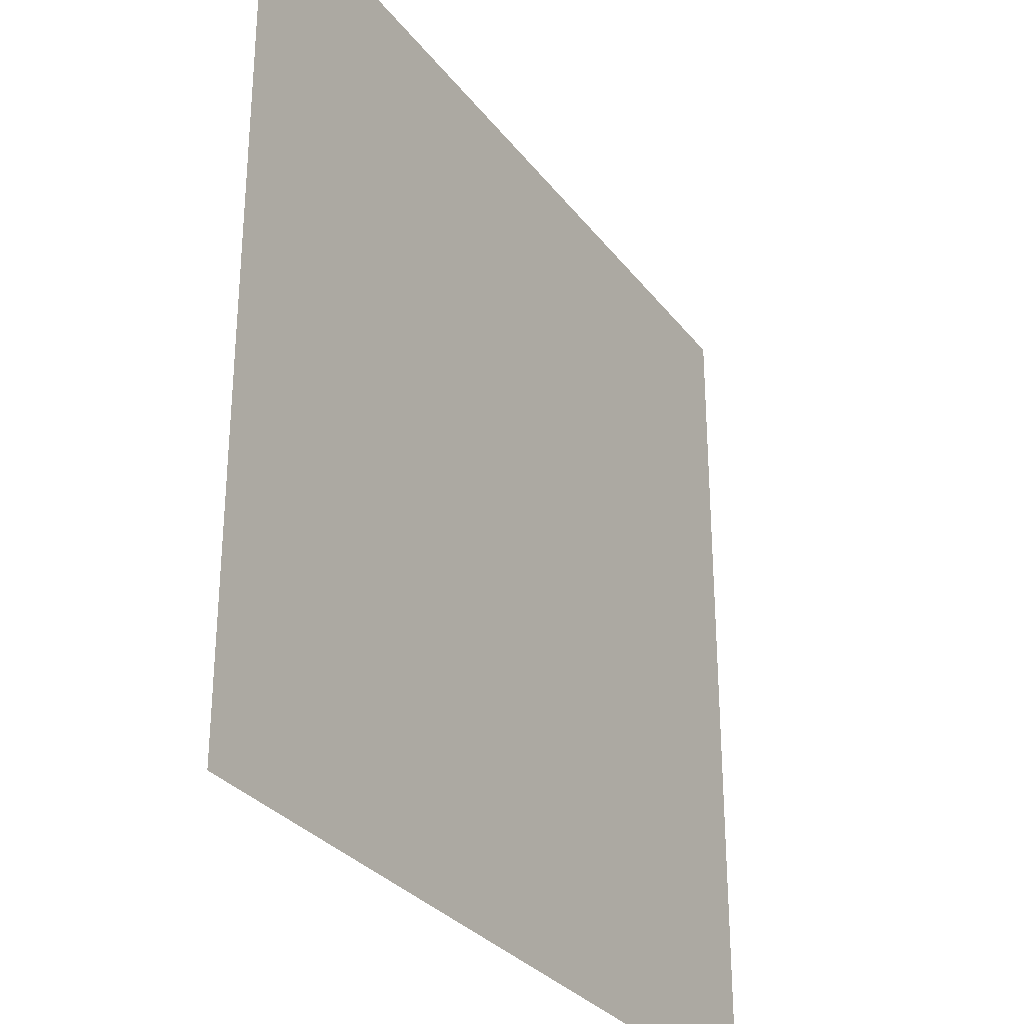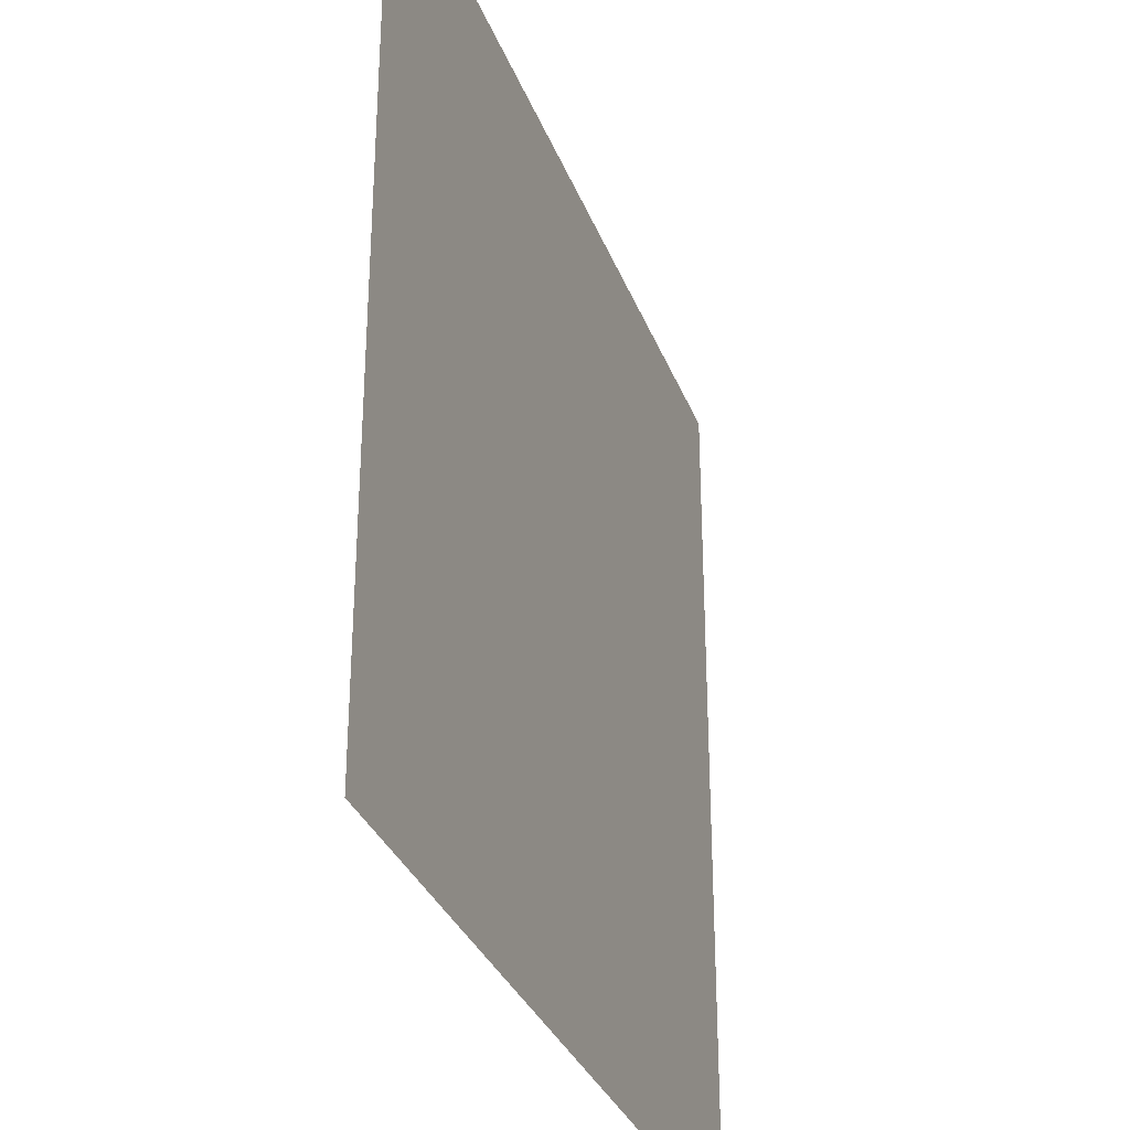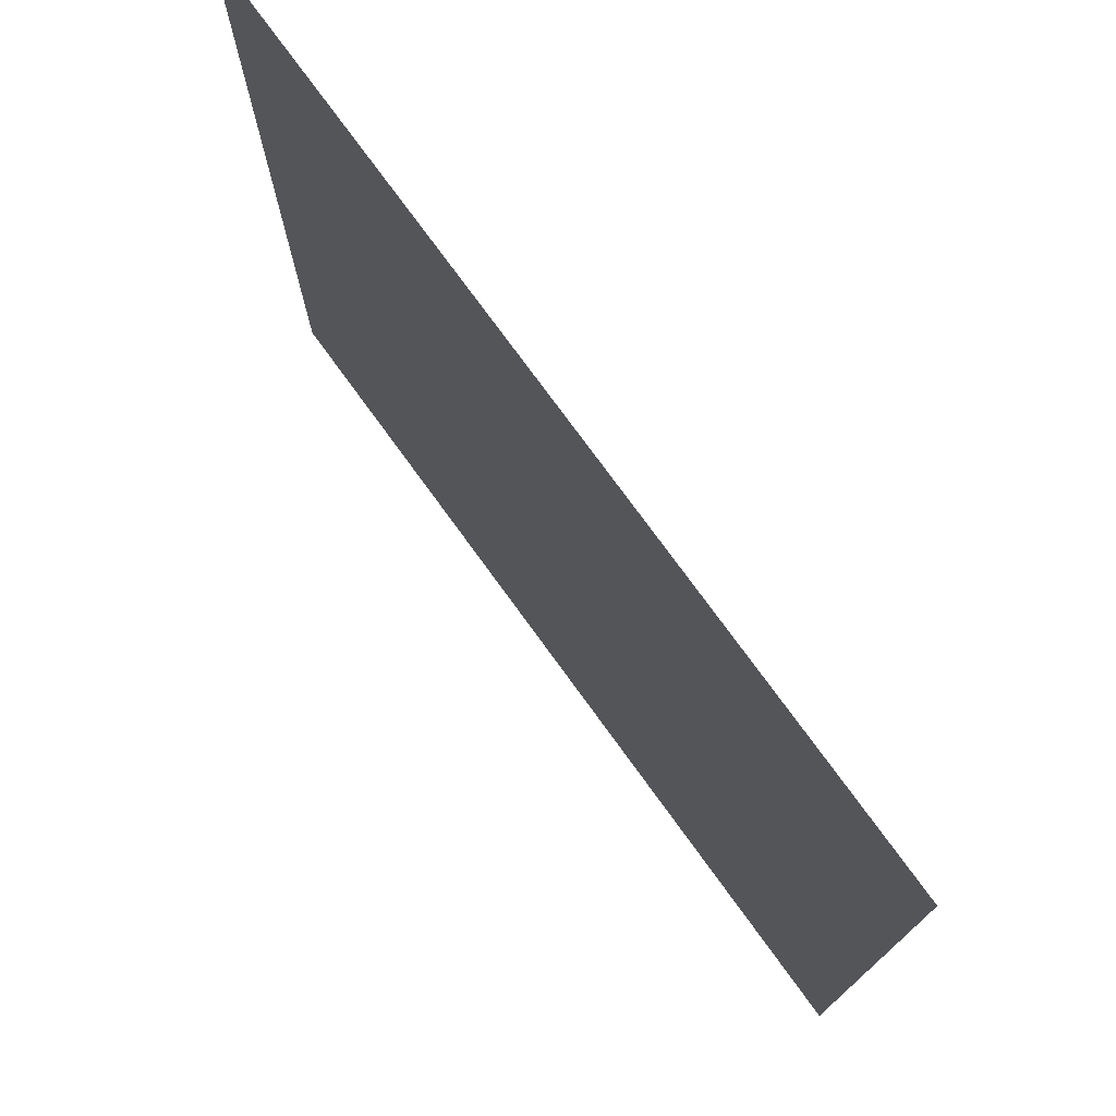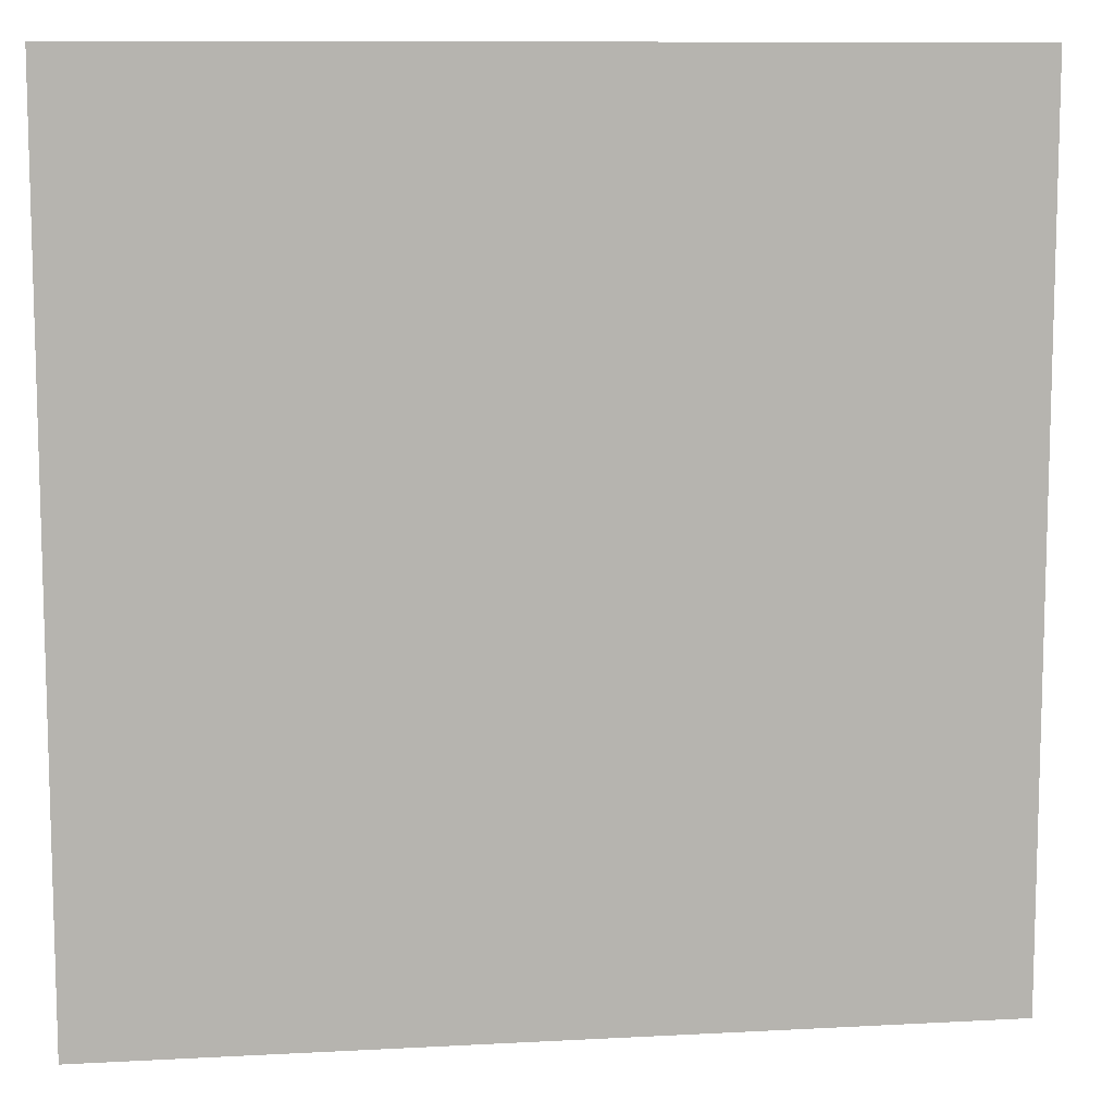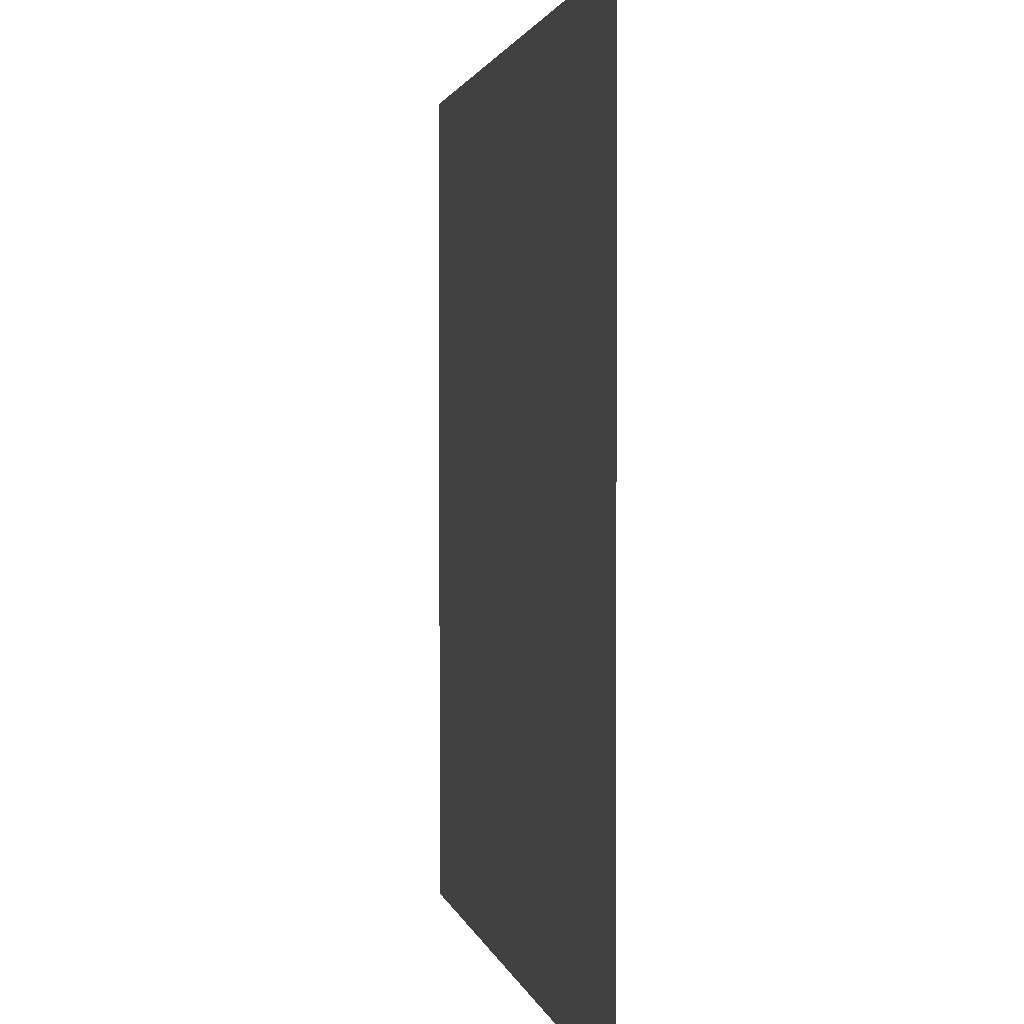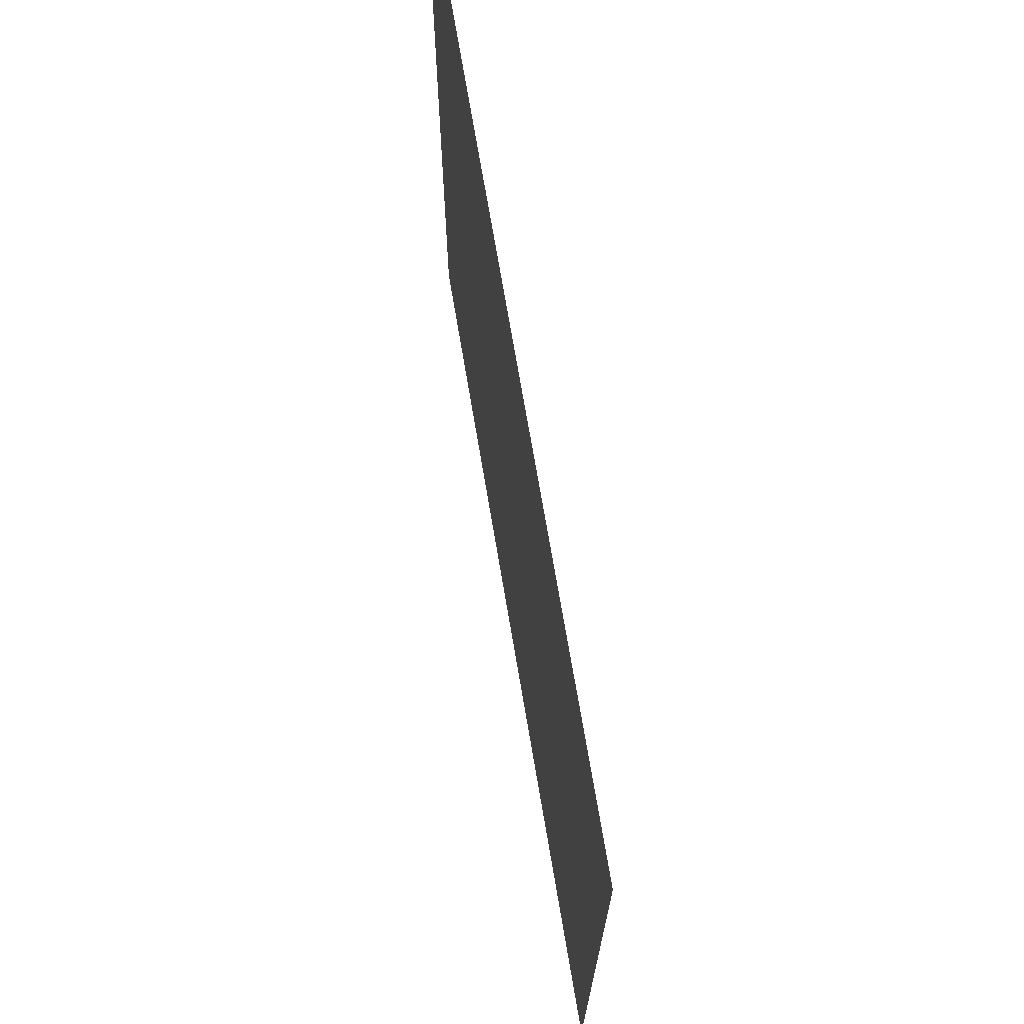
<metadata>
{"format":"obj","ext":"obj","renderer":"f3d","projection":"perspective","resolution":1024,"background":"white","views":[{"elev":-30.3,"azim":120.3,"up":"+Z"},{"elev":-32.2,"azim":-71.1,"up":"+Z"},{"elev":75.8,"azim":-126.0,"up":"+Z"},{"elev":9.9,"azim":172.1,"up":"+Z"},{"elev":1.7,"azim":79.4,"up":"+Z"},{"elev":71.8,"azim":80.4,"up":"+Z"}]}
</metadata>
<code>
o object/staircase/28
v -64 0 64
v 64 0 64
v 64 0 -64
v -64 0 -64
f 1 2 3
f 1 3 4

</code>
